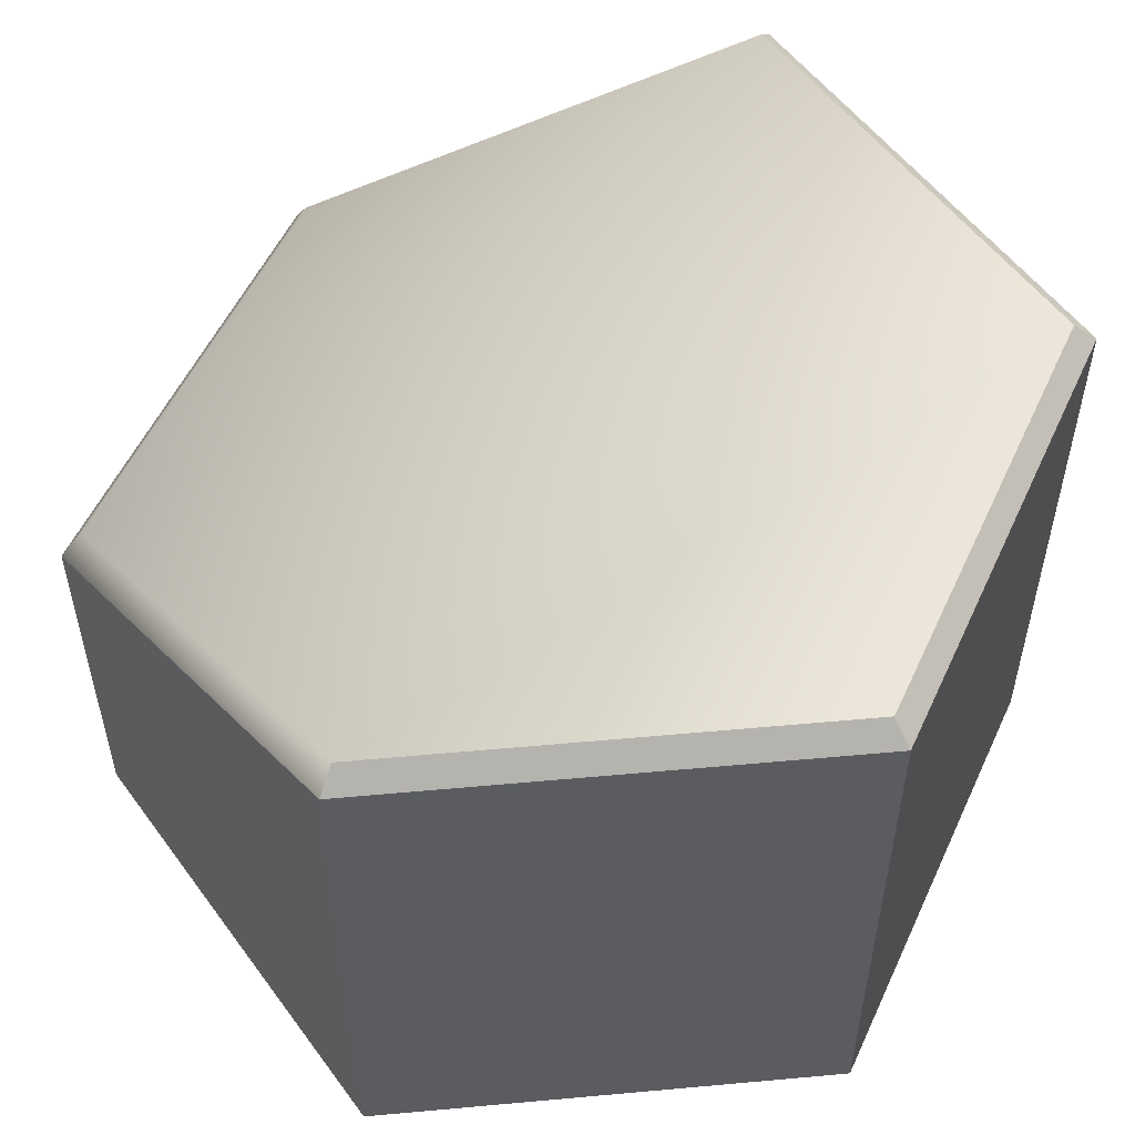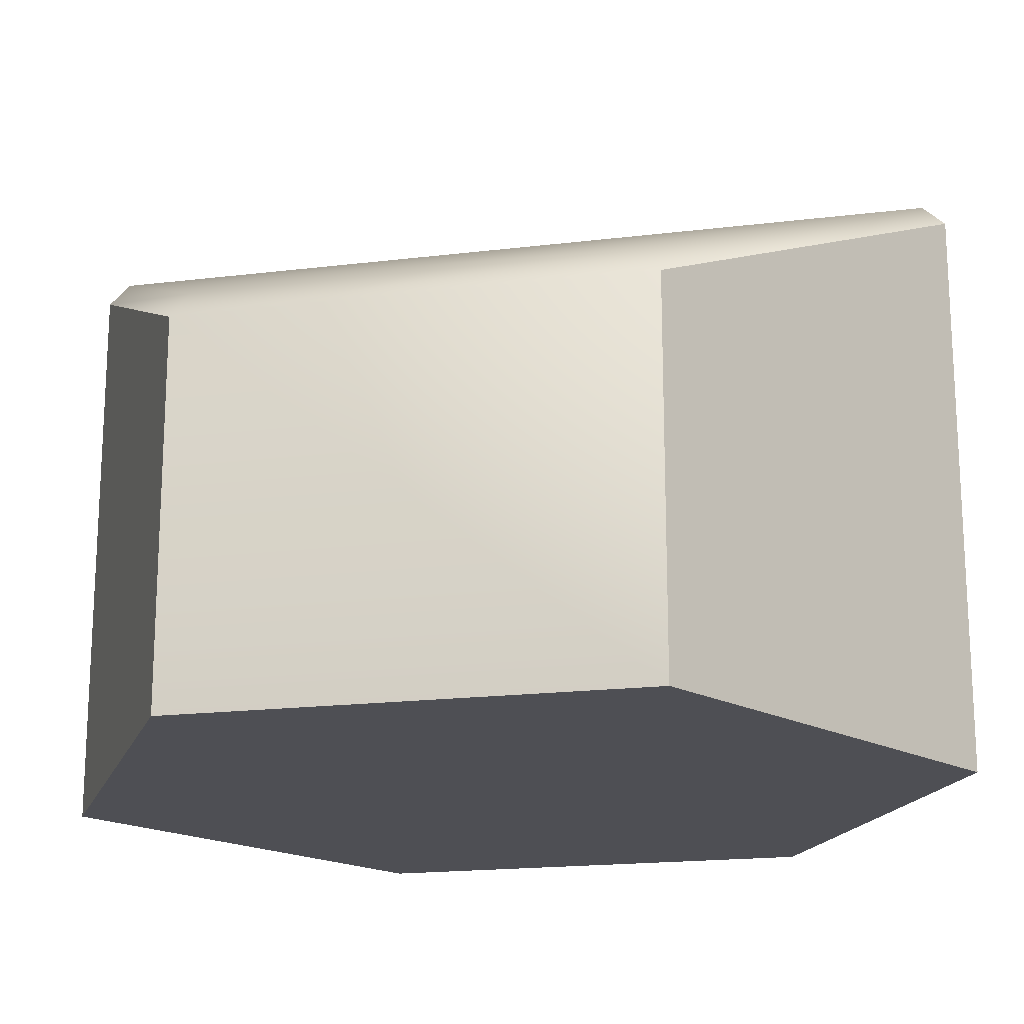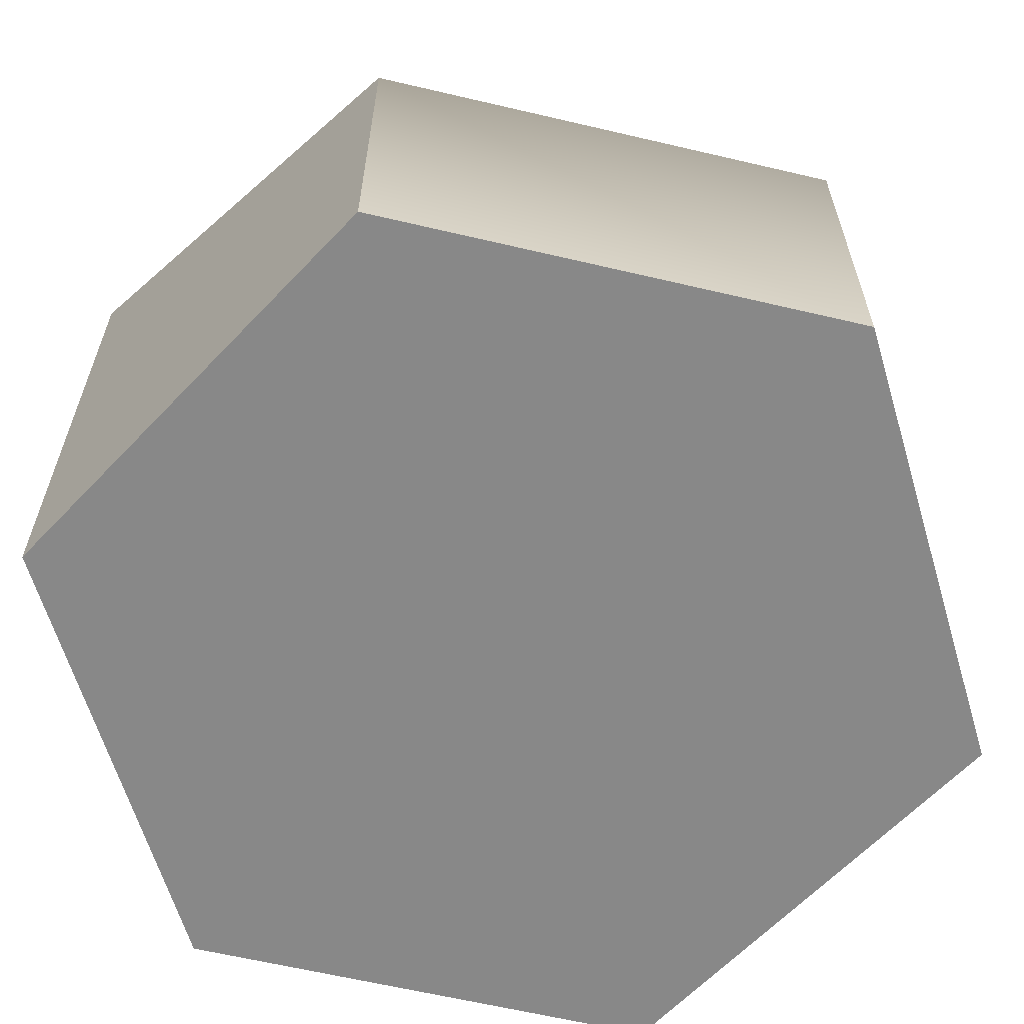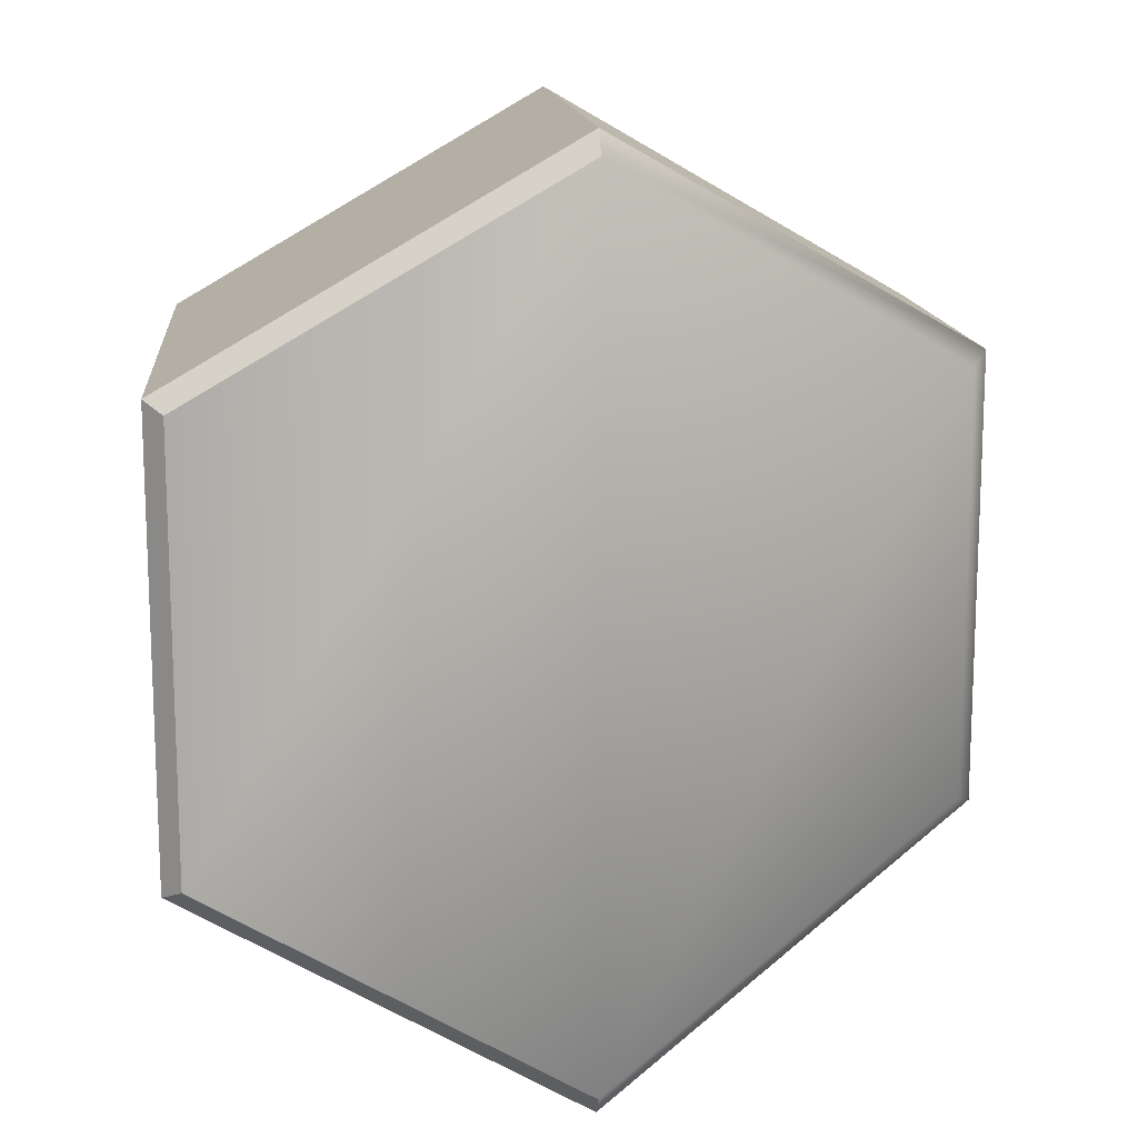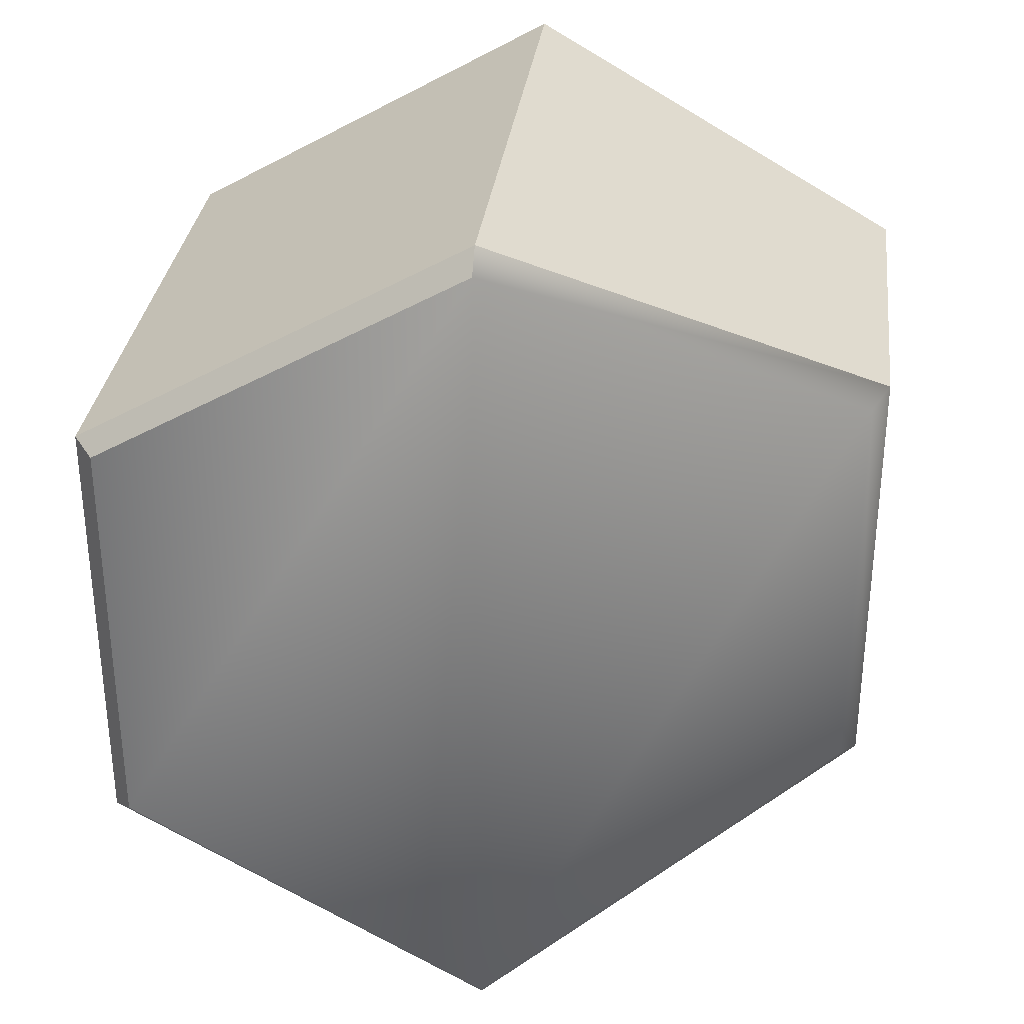
<metadata>
{"format":"obj","ext":"obj","renderer":"f3d","projection":"perspective","resolution":1024,"background":"white","views":[{"elev":54.4,"azim":24.5,"up":"+Y"},{"elev":-18.3,"azim":-76.6,"up":"+Y"},{"elev":-62.9,"azim":-103.4,"up":"+Y"},{"elev":14.0,"azim":174.7,"up":"+Z"},{"elev":32.0,"azim":-173.0,"up":"+Z"}]}
</metadata>
<code>
o hex_grass_sloped_low
v -0 -1 0
v 0 0.4487 -1.155
v -0 0.5 -1.098
v 0.95 0.5 -0.5492
v 1 0.4488 -0.5774
v 0.95 0.5 0.5492
v 1 0.4488 0.5774
v -0 0.5 1.098
v -0 0.4487 1.155
v -0.9553 0.02236 0.5462
v -1 -0.0514 0.5774
v -0.9553 0.02236 -0.5462
v -1 -0.0514 -0.5774
v 1 -1 -0.5774
v 0 -1 -1.155
v 1 -1 0.5774
v -0 -1 1.155
v -1 -1 0.5774
v -1 -1 -0.5774
f 7 16 14 5
f 9 17 16 7
f 11 18 17 9
f 13 19 18 11
f 3 12 10 8
f 2 15 19 13
f 5 14 15 2
f 5 2 3 4
f 7 5 4 6
f 9 7 6 8
f 11 9 8 10
f 13 11 10 12
f 2 13 12 3
f 4 3 8 6
f 1 15 14
f 1 14 16
f 1 16 17
f 1 17 18
f 1 18 19
f 1 19 15

</code>
